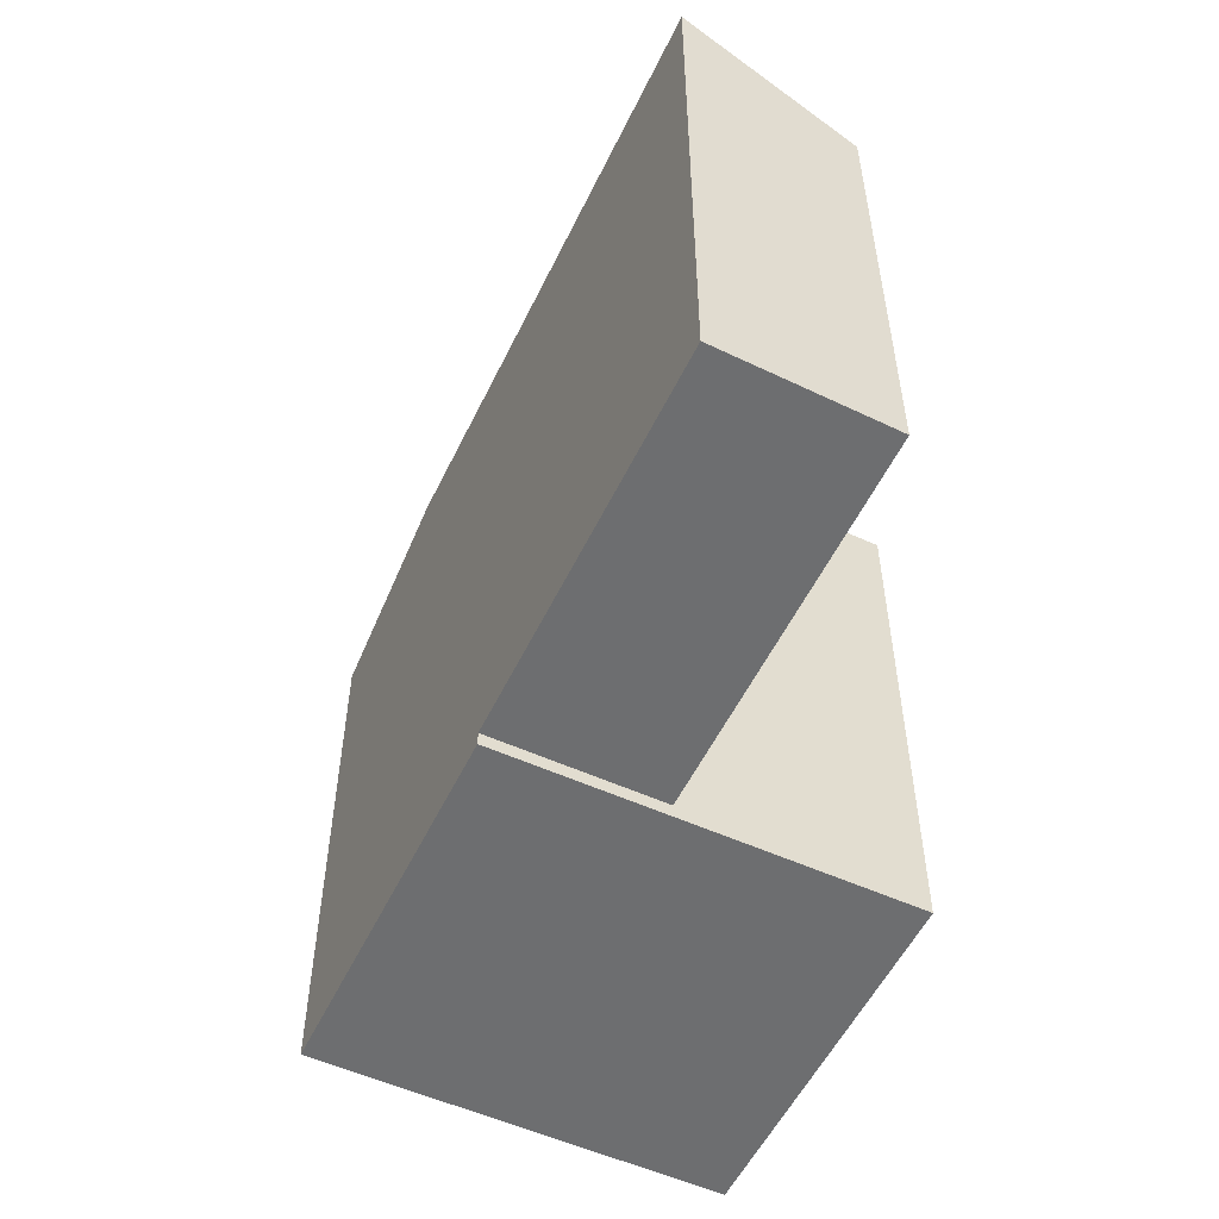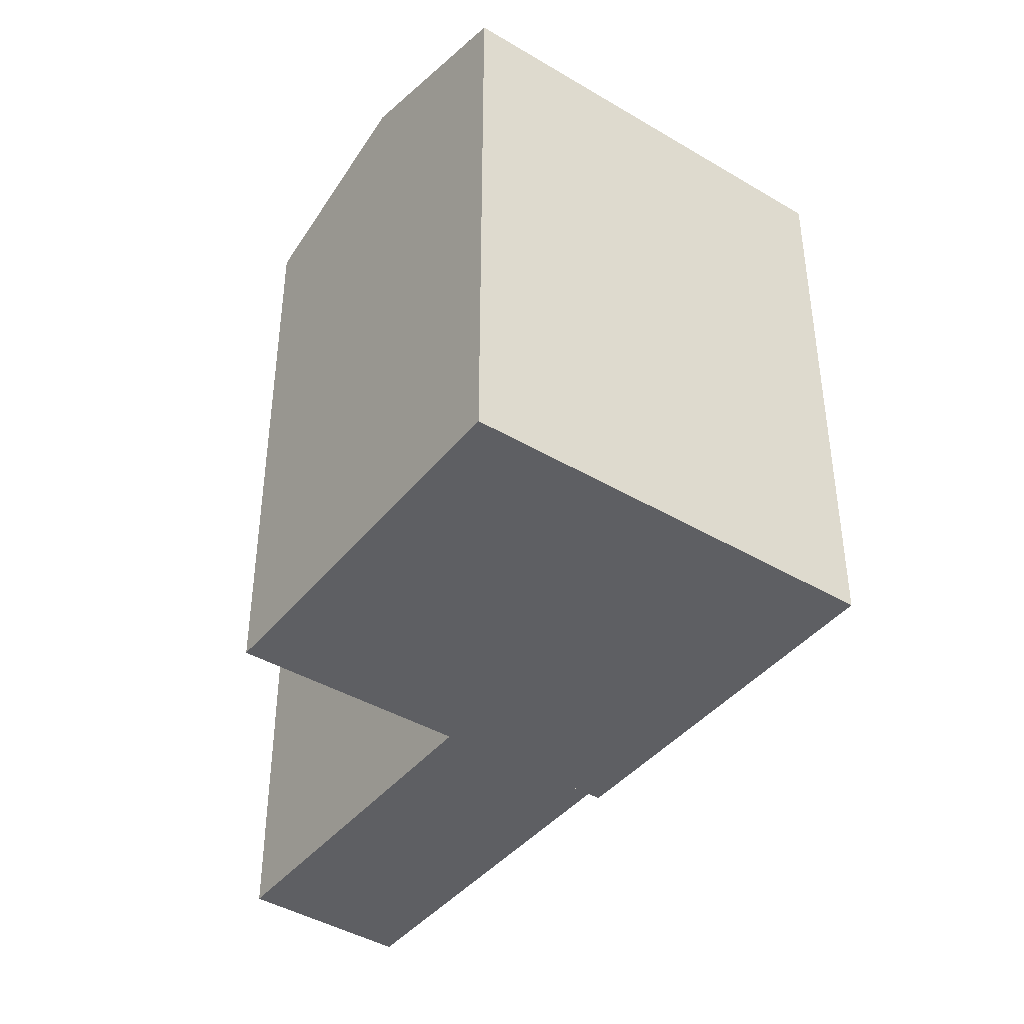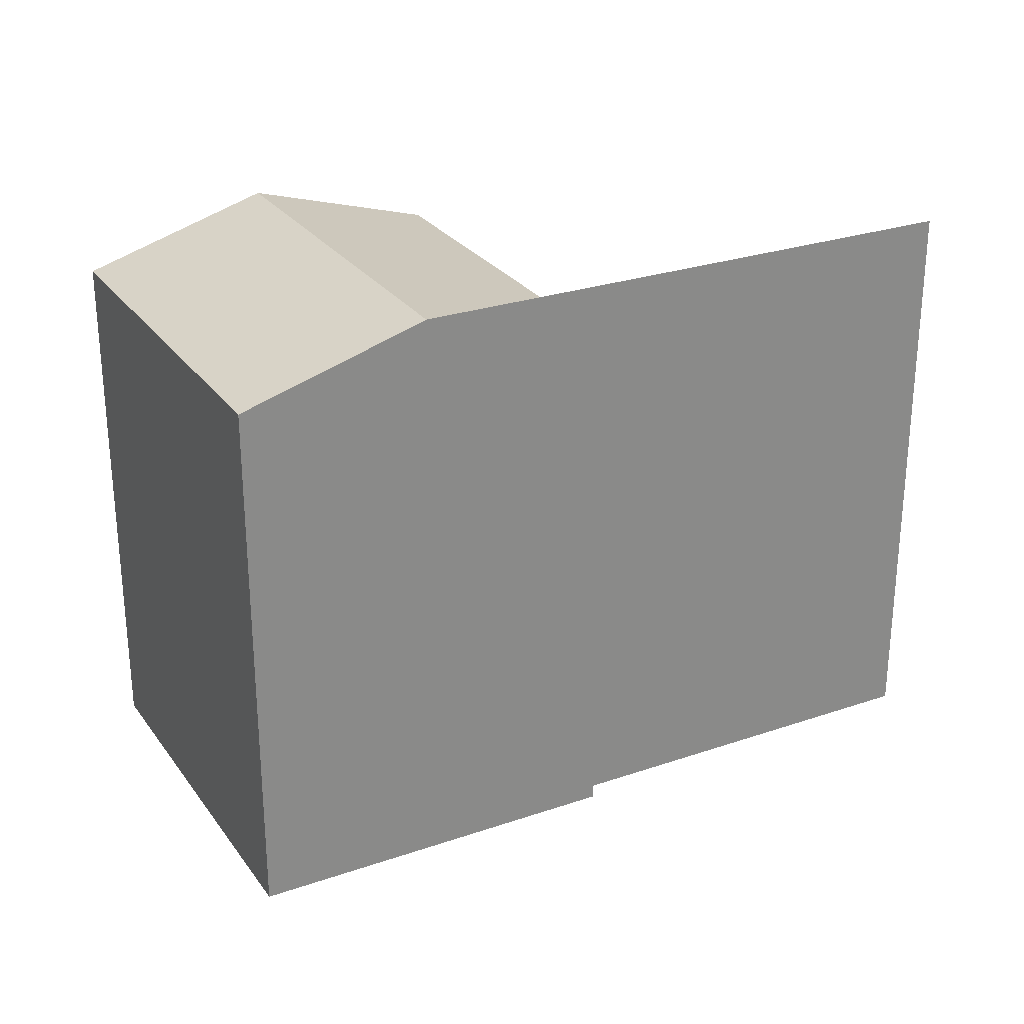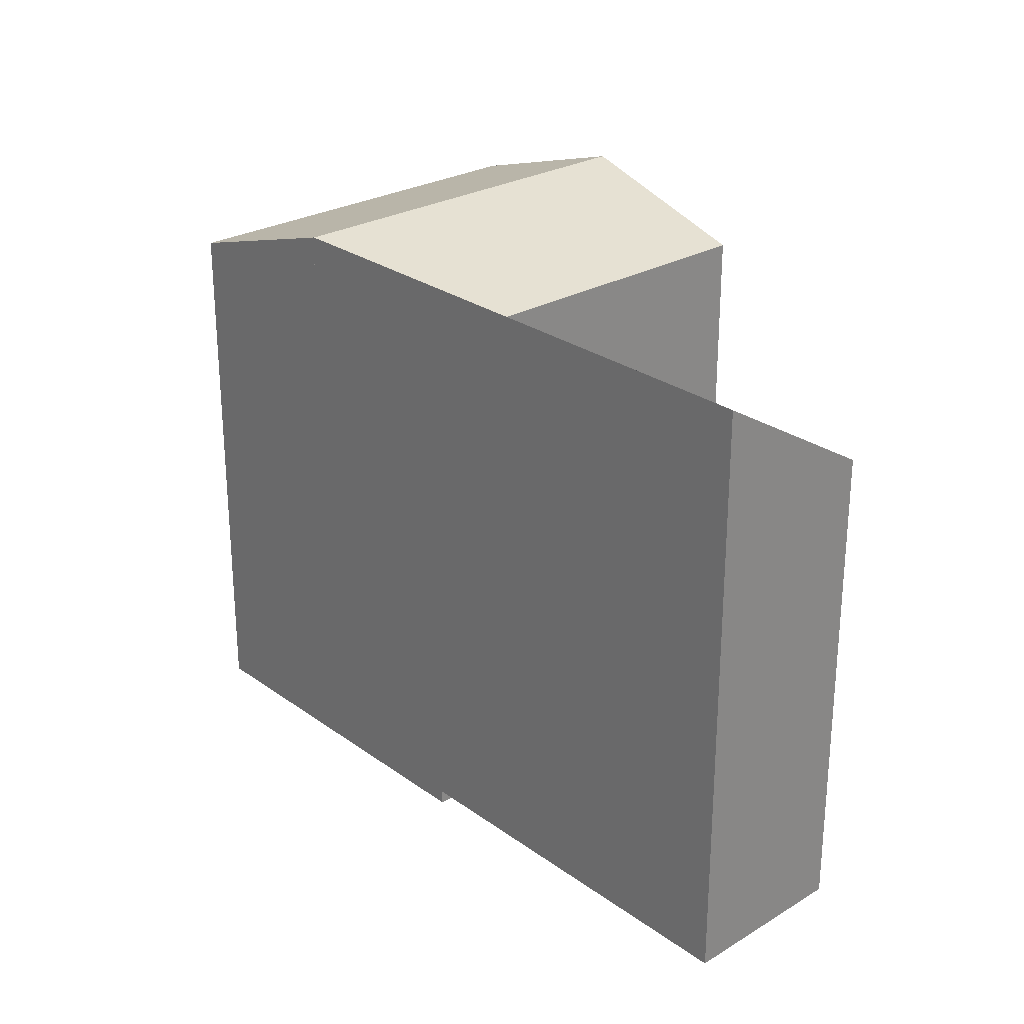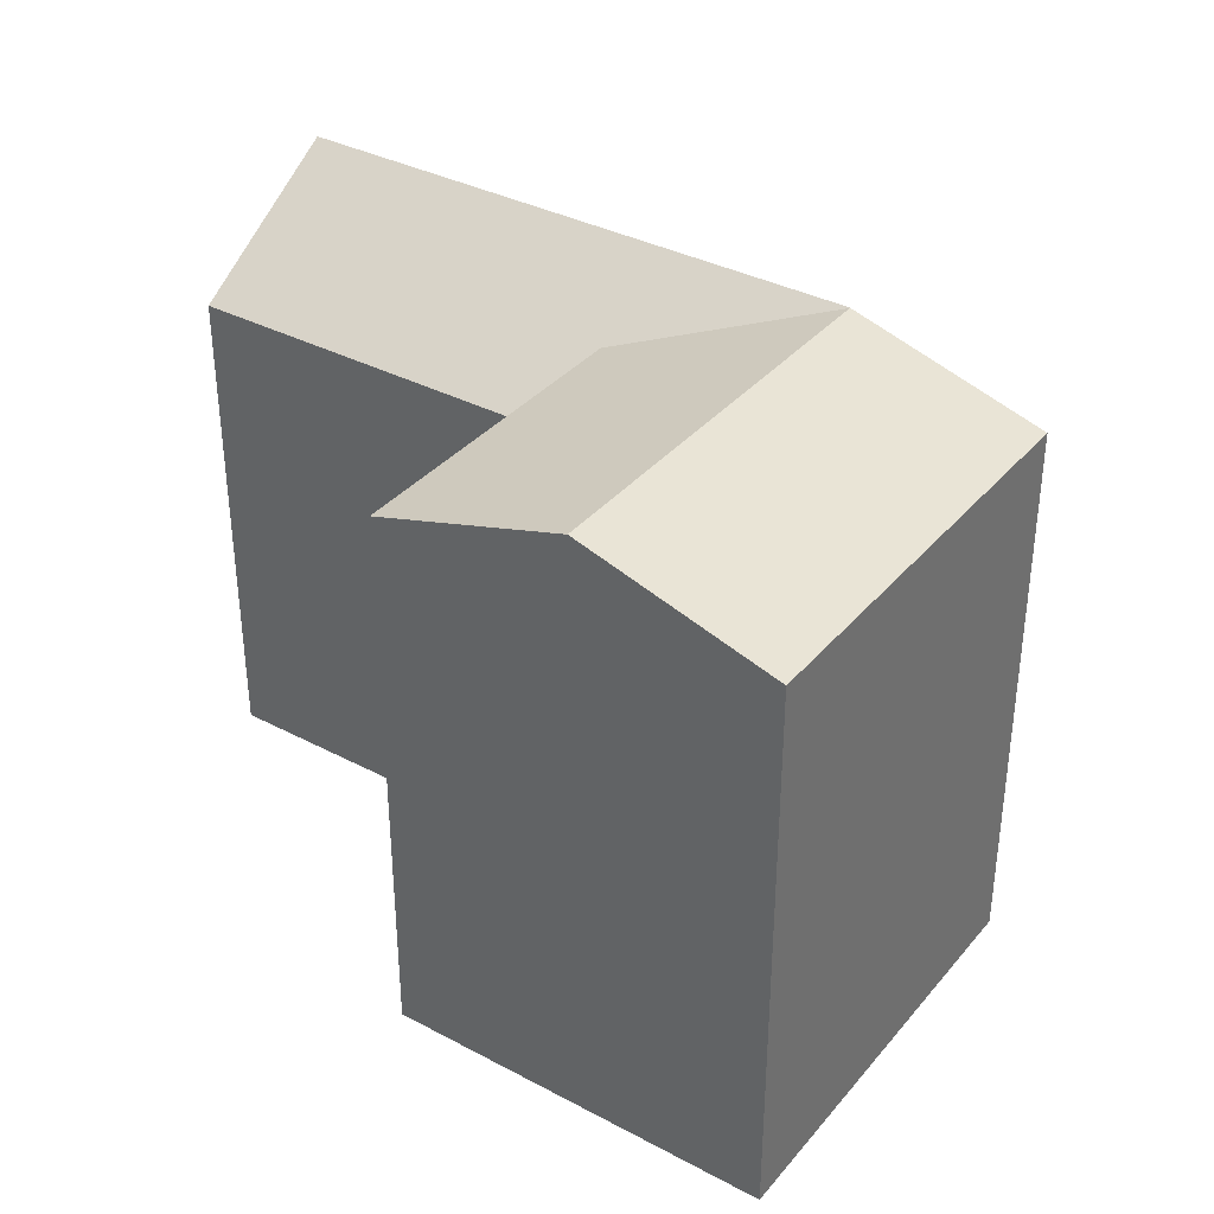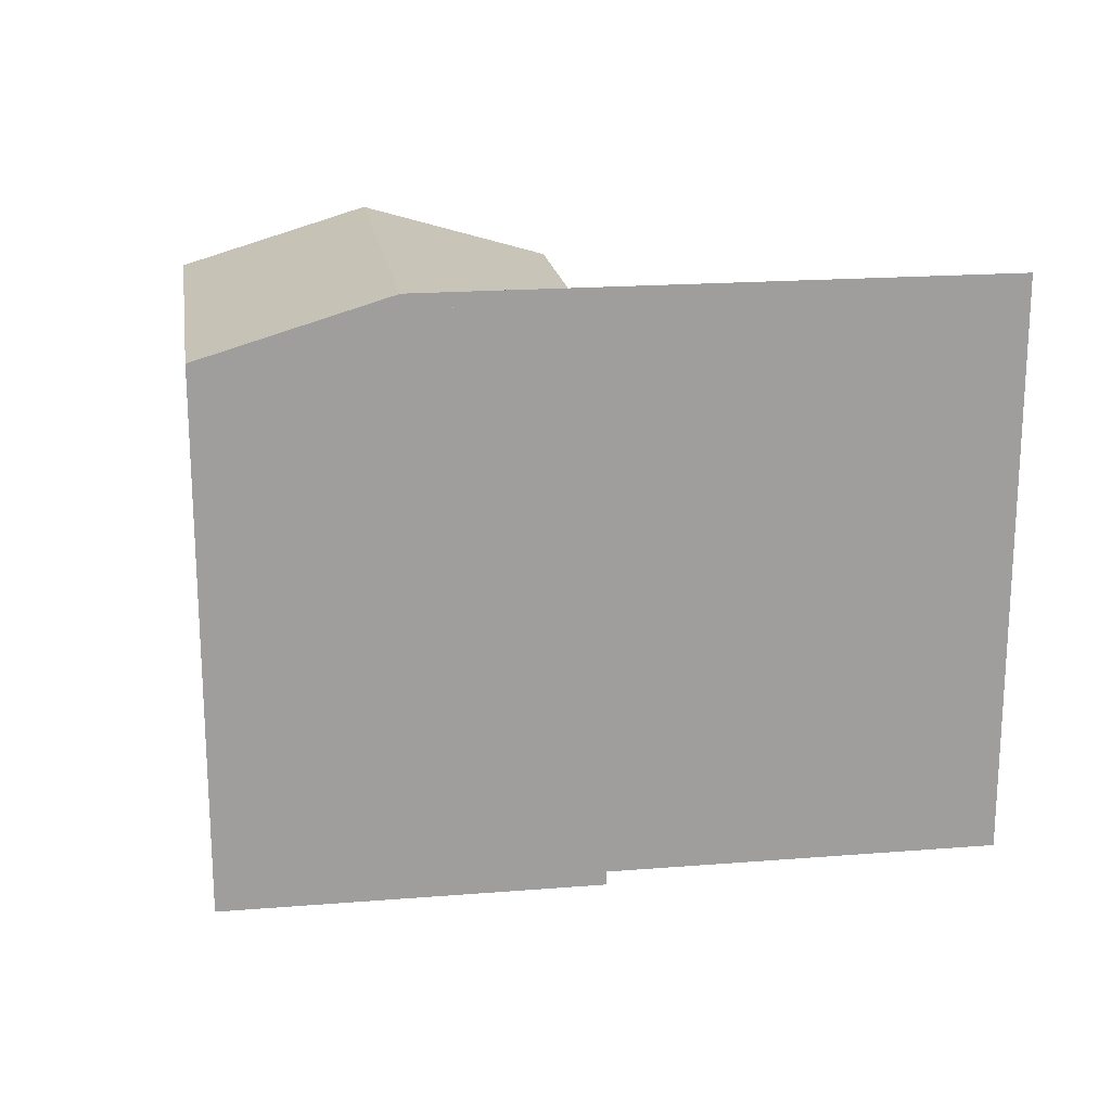
<metadata>
{"format":"obj","ext":"obj","renderer":"f3d","projection":"perspective","resolution":1024,"background":"white","views":[{"elev":-54.3,"azim":-89.9,"up":"+Y"},{"elev":-41.5,"azim":80.2,"up":"+Y"},{"elev":27.2,"azim":177.6,"up":"+Y"},{"elev":26.7,"azim":-106.3,"up":"+Y"},{"elev":35.7,"azim":60.3,"up":"+Y"},{"elev":19.3,"azim":-163.0,"up":"+Y"}]}
</metadata>
<code>
v  -11.21 19.53 13.11
v  7.013 23.69 -3.346
v  -14.41 23.69 6.873
v  10.21 19.53 2.888
v  6.982 23.68 -3.332
v  7.306 21.4 15.09
v  14.29 23.68 11.76
v  0.0004679 21.4 -0.0006951
v  13.96 21.4 -6.662
v  21.27 21.4 8.429
v  7.012 2.049e-16 -3.346
v  -14.41 -4.209e-16 6.874
v  10.21 -1.769e-16 2.888
v  -11.21 -8.026e-16 13.11
v  14.29 -0.57 11.76
v  21.27 -0.57 8.43
v  7.305 -0.57 15.09
v  6.981 -0.57 -3.331
v  0 -0.57 -3.49e-17
v  13.96 -0.57 -6.661
g defaultobject
f 1 2 3
f 2 1 4
f 5 6 7
f 6 5 8
f 9 7 10
f 7 9 5
f 3 11 12
f 11 3 2
f 11 4 13
f 4 11 2
f 13 1 14
f 1 13 4
f 1 12 14
f 12 1 3
f 10 15 16
f 15 10 17
f 17 10 6
f 6 10 7
f 8 18 19
f 18 8 20
f 20 8 9
f 9 8 5
f 6 19 17
f 19 6 8
f 20 10 16
f 10 20 9
f 11 14 12
f 14 11 13
f 15 20 16
f 20 15 17
f 20 17 19
f 20 19 18

</code>
